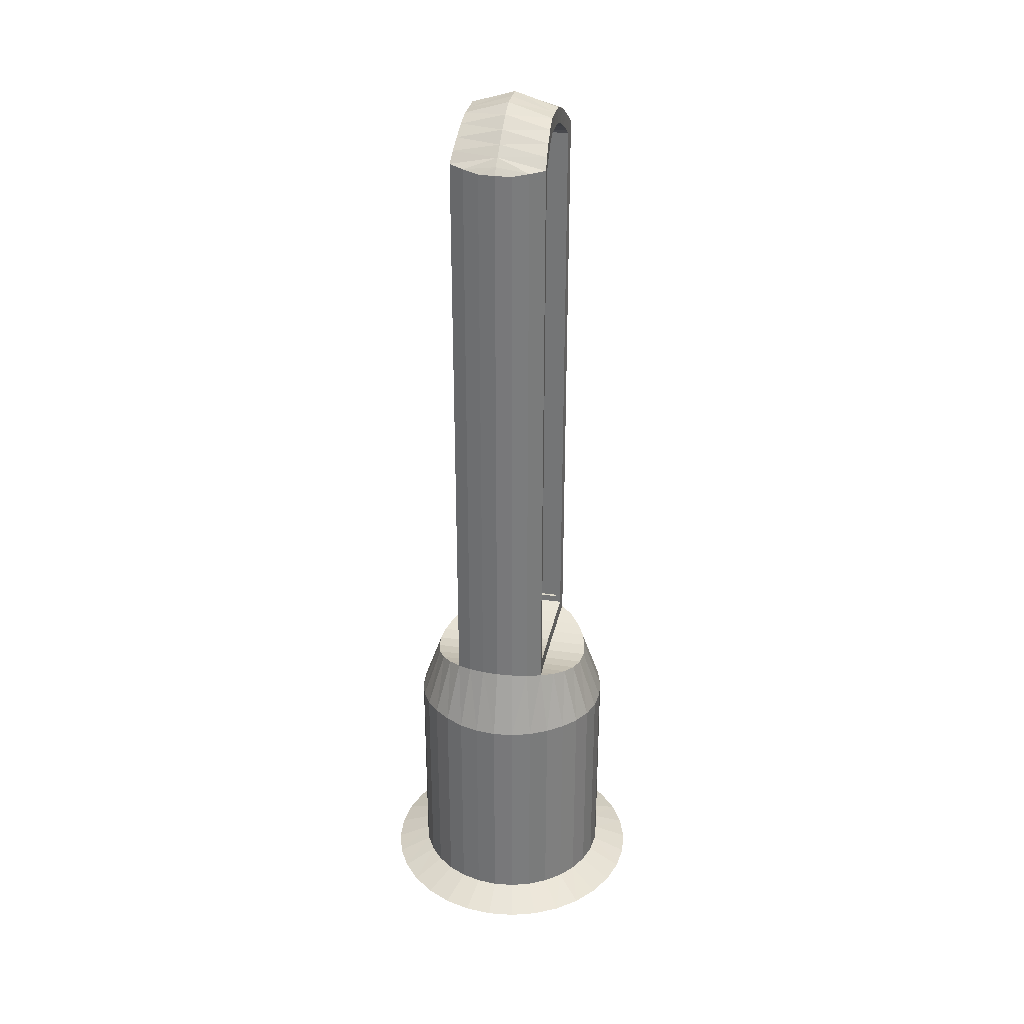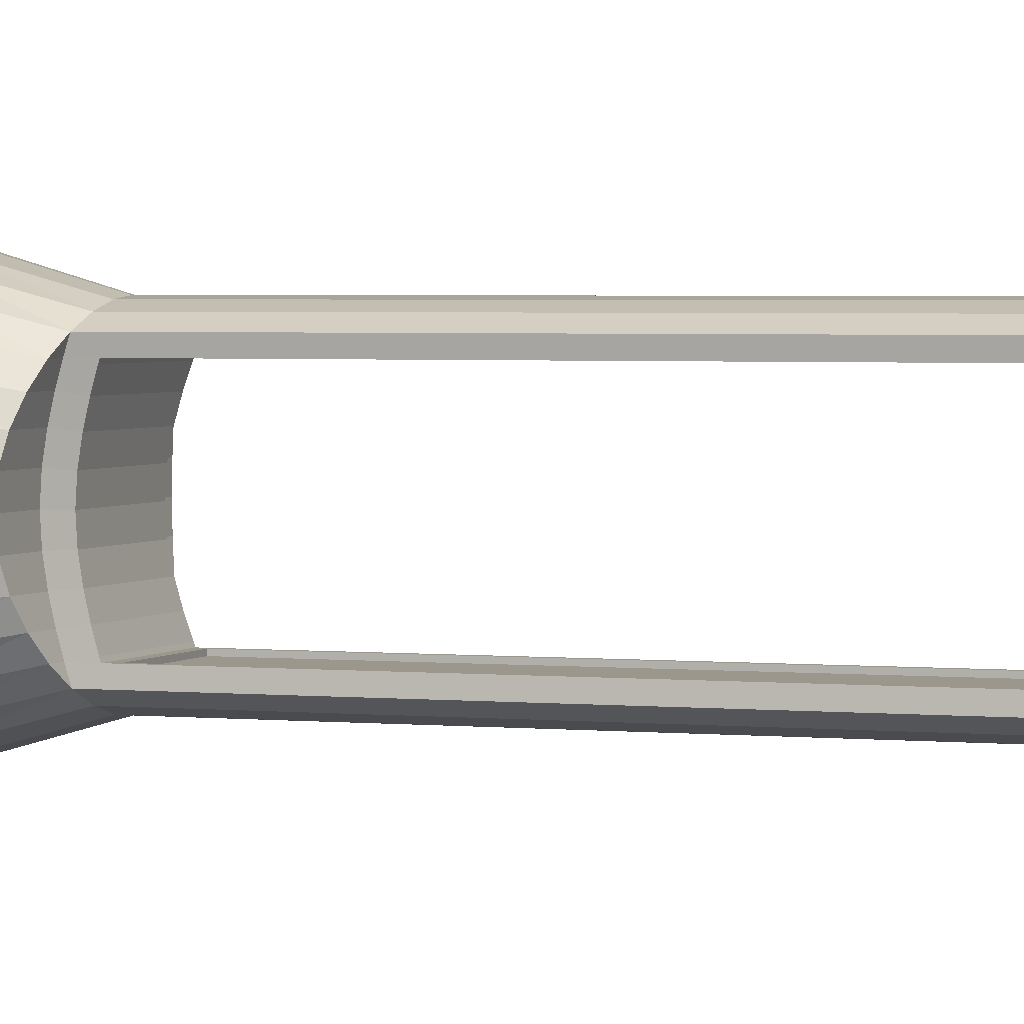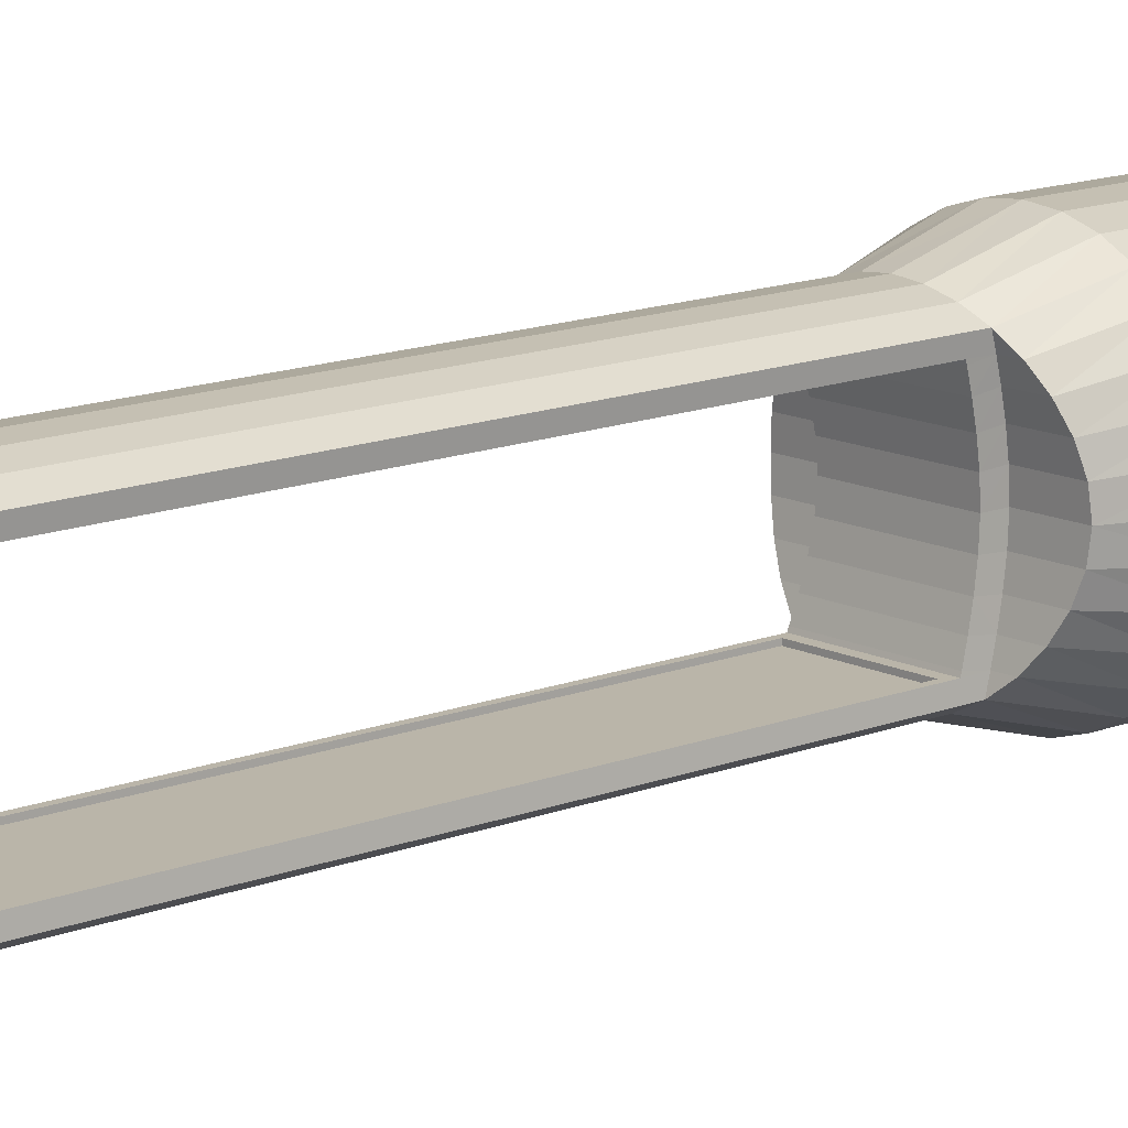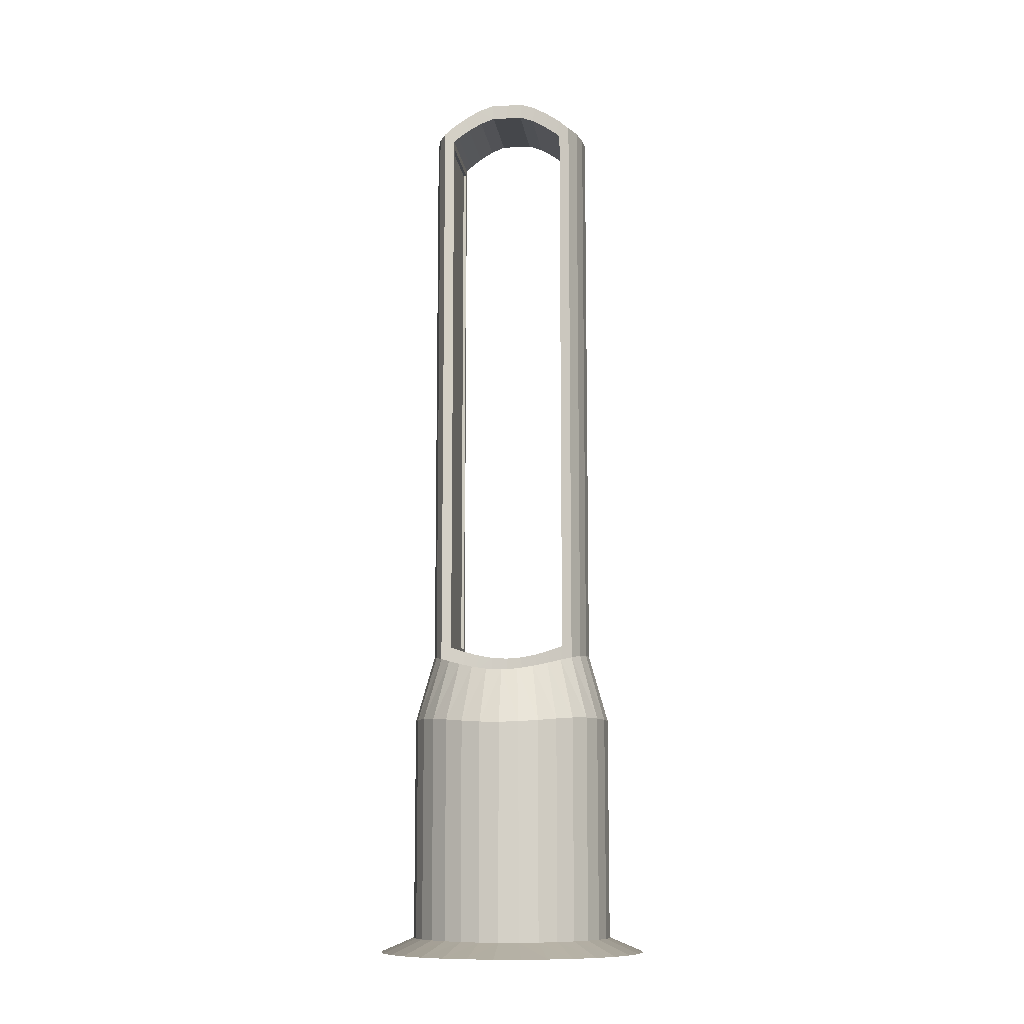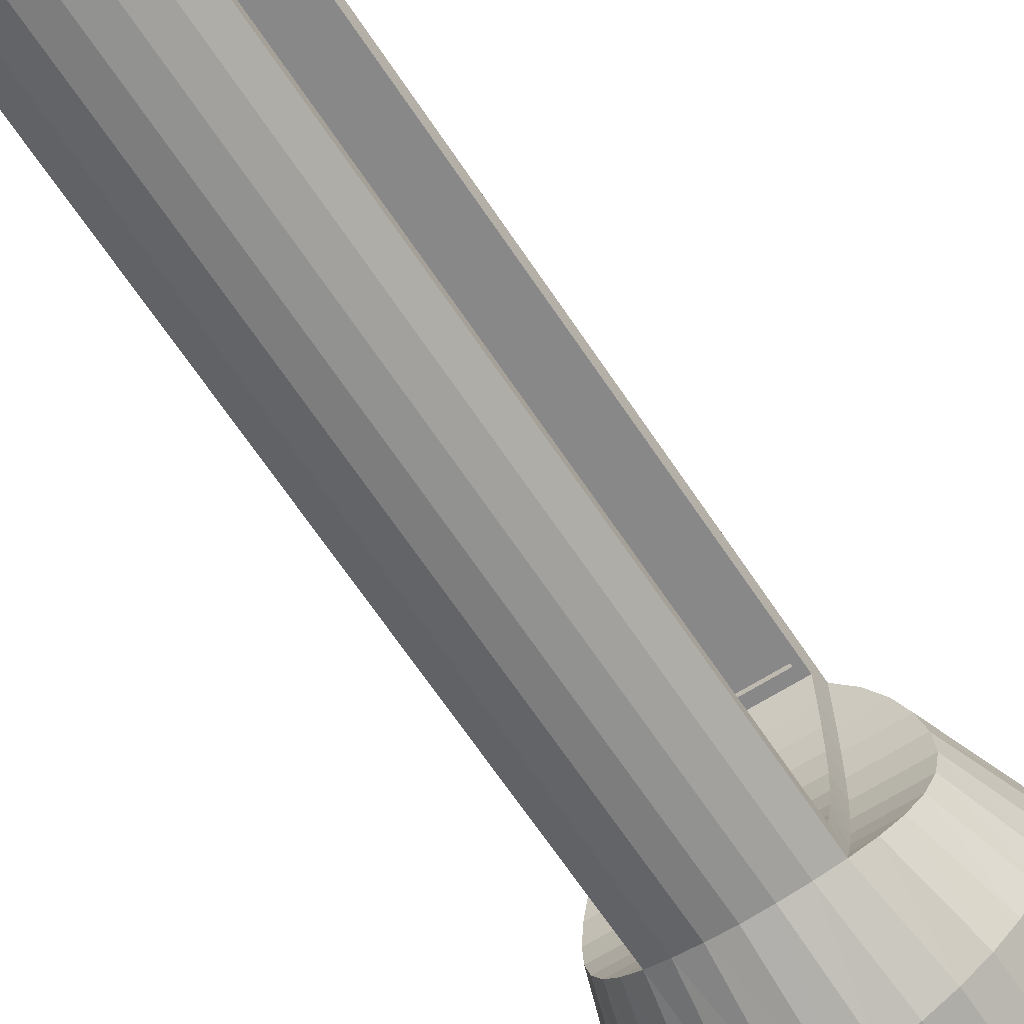
<metadata>
{"format":"obj","ext":"obj","renderer":"f3d","projection":"perspective","resolution":1024,"background":"white","views":[{"elev":31.7,"azim":11.3,"up":"+Y"},{"elev":2.6,"azim":110.3,"up":"+Z"},{"elev":13.5,"azim":-131.9,"up":"+Z"},{"elev":-10.5,"azim":-82.4,"up":"+Y"},{"elev":-62.9,"azim":-147.1,"up":"+Z"}]}
</metadata>
<code>
o Cylinder
v -0.1302 0 0.6545
v -0.07908 1.498 0.3975
v -0.2554 0 0.6165
v -0.1551 1.49 0.3745
v -0.3707 0 0.5549
v -0.1977 1.569 0.2878
v -0.4719 0 0.4719
v -0.2866 1.458 0.2866
v -0.5549 0 0.3707
v -0.337 1.438 0.2252
v -0.6165 0 0.2554
v -0.3745 1.42 0.1551
v -0.6545 0 0.1302
v -0.3975 1.406 0.07908
v -0.6673 0 -0
v -0.4053 1.401 -0
v -0.6545 0 -0.1302
v -0.3975 1.406 -0.07908
v -0.6165 0 -0.2554
v -0.3745 1.42 -0.1551
v -0.5549 0 -0.3707
v -0.337 1.438 -0.2252
v -0.4719 0 -0.4719
v -0.2866 1.458 -0.2866
v -0.3707 0 -0.5549
v -0.1977 1.569 -0.2878
v -0.2554 0 -0.6165
v -0.1551 1.49 -0.3745
v -0.1302 0 -0.6545
v -0.07907 1.498 -0.3975
v -0.09755 1.166 0.4904
v -0.1913 1.166 0.4619
v -0.2778 1.166 0.4157
v -0.3536 1.161 0.3536
v -0.4157 1.153 0.2778
v -0.4619 1.143 0.1913
v -0.4904 1.136 0.09755
v -0.5 1.133 -0
v -0.4904 1.136 -0.09755
v -0.4619 1.143 -0.1913
v -0.4157 1.153 -0.2778
v -0.3536 1.161 -0.3536
v -0.2778 1.166 -0.4157
v -0.1913 1.166 -0.4619
v -0.09754 1.166 -0.4904
v -0.2205 1.458 -0.2866
v -0.2153 1.438 -0.2252
v -0.2104 1.42 -0.1551
v -0.2068 1.406 -0.07908
v -0.2054 1.401 -0
v -0.2068 1.406 0.07908
v -0.2105 1.42 0.1551
v -0.2153 1.438 0.2252
v -0.2205 1.458 0.2866
v -0.07908 4.317 0.3975
v -0.1551 4.328 0.3745
v -0.1977 4.258 0.2878
v -0.1551 4.328 -0.3745
v -0.1977 4.258 -0.2878
v -0.07907 4.317 -0.3975
v -0.2205 4.38 0.2866
v -0.2153 4.424 0.2252
v -0.2105 4.465 0.1551
v -0.2068 4.493 0.07908
v -0.2054 4.492 -0
v -0.2068 4.493 -0.07908
v -0.2104 4.465 -0.1551
v -0.2153 4.424 -0.2252
v -0.2205 4.38 -0.2866
v -0.2252 1.476 0.337
v -0.2252 4.335 0.337
v -0.2252 1.476 -0.337
v -0.2252 4.335 -0.337
v -0.2146 1.511 0.2159
v -0.2195 1.53 0.2759
v -0.21 1.493 0.148
v -0.2067 1.48 0.07503
v -0.2054 1.475 -0
v -0.2067 1.48 -0.07503
v -0.21 1.493 -0.148
v -0.2146 1.511 -0.2159
v -0.2195 1.53 -0.2759
v -0.2138 4.355 0.2056
v -0.2184 4.314 0.2635
v -0.2095 4.394 0.1402
v -0.2066 4.419 0.07322
v -0.2054 4.418 -0
v -0.2066 4.419 -0.07322
v -0.2095 4.394 -0.1402
v -0.2138 4.355 -0.2056
v -0.2184 4.314 -0.2635
v -0 0 -0.6673
v 0 1.5 -0.4053
v -0 0 0.6673
v 0 1.5 0.4053
v 0.1302 0 0.6545
v 0.07908 1.498 0.3975
v 0.2554 0 0.6165
v 0.1551 1.49 0.3745
v 0.3707 0 0.5549
v 0.1977 1.569 0.2878
v 0.4719 0 0.4719
v 0.2866 1.458 0.2866
v 0.5549 0 0.3707
v 0.337 1.438 0.2252
v 0.6165 0 0.2554
v 0.3745 1.42 0.1551
v 0.6545 0 0.1302
v 0.3975 1.406 0.07908
v 0.6673 0 -0
v 0.4053 1.401 -0
v 0.6545 0 -0.1302
v 0.3975 1.406 -0.07908
v 0.6165 0 -0.2554
v 0.3745 1.42 -0.1551
v 0.5549 0 -0.3707
v 0.337 1.438 -0.2252
v 0.4719 0 -0.4719
v 0.2866 1.458 -0.2866
v 0.3707 0 -0.5549
v 0.1977 1.569 -0.2878
v 0.2554 0 -0.6165
v 0.1551 1.49 -0.3745
v 0.1302 0 -0.6545
v 0.07907 1.498 -0.3975
v 0 0 0
v 0 1.166 -0.5
v 0 1.166 0.5
v 0.09755 1.166 0.4904
v 0.1913 1.166 0.4619
v 0.2778 1.166 0.4157
v 0.3536 1.161 0.3536
v 0.4157 1.153 0.2778
v 0.4619 1.143 0.1913
v 0.4904 1.136 0.09755
v 0.5 1.133 -0
v 0.4904 1.136 -0.09755
v 0.4619 1.143 -0.1913
v 0.4157 1.153 -0.2778
v 0.3536 1.161 -0.3536
v 0.2778 1.166 -0.4157
v 0.1913 1.166 -0.4619
v 0.09754 1.166 -0.4904
v 0.2205 1.458 -0.2866
v 0.2153 1.438 -0.2252
v 0.2104 1.42 -0.1551
v 0.2068 1.406 -0.07908
v 0.2054 1.401 -0
v 0.2068 1.406 0.07908
v 0.2105 1.42 0.1551
v 0.2153 1.438 0.2252
v 0.2205 1.458 0.2866
v 0 4.319 -0.4053
v 0 4.319 0.4053
v 0.07908 4.317 0.3975
v 0.1551 4.328 0.3745
v 0.1977 4.258 0.2878
v 0.1551 4.328 -0.3745
v 0.1977 4.258 -0.2878
v 0.07907 4.317 -0.3975
v 0 4.382 -0.337
v 0 4.35 -0.3745
v 0 4.382 0.337
v 0 4.35 0.3745
v 0.2205 4.38 0.2866
v 0 4.425 0.2866
v 0.2153 4.424 0.2252
v 0 4.475 0.2252
v 0.2105 4.465 0.1551
v 0 4.523 0.1551
v 0.2068 4.493 0.07908
v 0 4.557 0.07908
v 0.2054 4.492 -0
v 0 4.559 0
v 0.2068 4.493 -0.07908
v 0 4.557 -0.07908
v 0.2104 4.465 -0.1551
v 0 4.523 -0.1551
v 0.2153 4.424 -0.2252
v 0 4.475 -0.2252
v 0.2205 4.38 -0.2866
v 0 4.425 -0.2866
v 0.2252 1.476 0.337
v 0.2252 4.335 0.337
v 0.2252 1.476 -0.337
v 0.2252 4.335 -0.337
v 0.2146 1.511 0.2159
v 0.2195 1.53 0.2759
v 0.21 1.493 0.148
v 0.2067 1.48 0.07503
v 0.2054 1.475 -0
v 0.2067 1.48 -0.07503
v 0.21 1.493 -0.148
v 0.2146 1.511 -0.2159
v 0.2195 1.53 -0.2759
v 0.2138 4.355 0.2056
v 0.2184 4.314 0.2635
v 0.2095 4.394 0.1402
v 0.2066 4.419 0.07322
v 0.2054 4.418 -0
v 0.2066 4.419 -0.07322
v 0.2095 4.394 -0.1402
v 0.2138 4.355 -0.2056
v 0.2184 4.314 -0.2635
v 0 0.07087 0.5
v -0.09755 0.07087 0.4904
v -0.1913 0.07087 0.4619
v -0.2778 0.07085 0.4157
v -0.3536 0.07057 0.3536
v -0.4157 0.07006 0.2778
v -0.4619 0.06949 0.1913
v -0.4904 0.06904 0.09755
v -0.5 0.06888 -0
v -0.4904 0.06904 -0.09755
v -0.4619 0.06949 -0.1913
v -0.4157 0.07006 -0.2778
v -0.3536 0.07057 -0.3536
v -0.2778 0.07085 -0.4157
v -0.1913 0.07087 -0.4619
v -0.09754 0.07087 -0.4904
v 0 0.07087 -0.5
v 0.09755 0.07087 0.4904
v 0.1913 0.07087 0.4619
v 0.2778 0.07085 0.4157
v 0.3536 0.07057 0.3536
v 0.4157 0.07006 0.2778
v 0.4619 0.06949 0.1913
v 0.4904 0.06904 0.09755
v 0.5 0.06888 -0
v 0.4904 0.06904 -0.09755
v 0.4619 0.06949 -0.1913
v 0.4157 0.07006 -0.2778
v 0.3536 0.07057 -0.3536
v 0.2778 0.07085 -0.4157
v 0.1913 0.07087 -0.4619
v 0.09754 0.07087 -0.4904
v -0.2206 1.534 0.2878
v -0.2206 4.293 0.2878
v -0.2206 1.534 -0.2878
v -0.2206 4.293 -0.2878
v 0.2206 1.534 0.2878
v 0.2206 4.293 0.2878
v 0.2206 1.534 -0.2878
v 0.2206 4.293 -0.2878
v -0.1977 1.569 -0.3024
v -0.1977 4.258 -0.3024
v 0.1977 1.569 -0.3024
v 0.1977 4.258 -0.3024
v -0.1977 1.569 0.3066
v -0.1977 4.258 0.3066
v 0.1977 1.569 0.3066
v 0.1977 4.258 0.3066
f 128 2 31
f 31 4 32
f 32 70 33
f 33 8 34
f 34 10 35
f 35 12 36
f 36 14 37
f 37 16 38
f 16 39 38
f 18 40 39
f 20 41 40
f 22 42 41
f 24 43 42
f 72 44 43
f 28 45 44
f 30 127 45
f 11 13 126
f 23 25 126
f 45 221 220
f 44 220 219
f 43 219 218
f 42 218 217
f 41 217 216
f 40 216 215
f 39 215 214
f 38 214 213
f 212 38 213
f 211 37 212
f 210 36 211
f 209 35 210
f 208 34 209
f 207 33 208
f 31 207 206
f 128 206 205
f 18 50 49
f 22 48 47
f 20 49 48
f 24 47 46
f 72 24 46
f 4 71 70
f 50 14 51
f 51 12 52
f 52 10 53
f 53 8 54
f 54 8 70
f 93 60 153
f 4 55 56
f 28 60 30
f 95 55 2
f 28 73 58
f 164 55 154
f 58 161 162
f 60 162 153
f 163 56 164
f 62 166 168
f 63 168 170
f 64 170 172
f 65 172 174
f 176 65 174
f 178 66 176
f 180 67 178
f 182 68 180
f 161 69 182
f 61 163 166
f 237 71 238
f 239 73 72
f 74 54 75
f 76 53 74
f 77 52 76
f 78 51 77
f 78 49 50
f 79 48 49
f 80 47 48
f 81 46 47
f 239 46 82
f 237 54 70
f 84 62 83
f 85 62 63
f 86 63 64
f 86 65 87
f 88 65 66
f 88 67 89
f 89 68 90
f 91 68 69
f 240 69 73
f 238 61 84
f 128 97 95
f 129 99 97
f 130 183 99
f 131 103 183
f 132 105 103
f 133 107 105
f 134 109 107
f 135 111 109
f 137 111 136
f 138 113 137
f 139 115 138
f 140 117 139
f 141 119 140
f 142 185 141
f 143 123 142
f 127 125 143
f 96 94 126
f 112 110 126
f 221 143 236
f 236 142 235
f 235 141 234
f 234 140 233
f 233 139 232
f 232 138 231
f 231 137 230
f 230 136 229
f 228 136 135
f 227 135 134
f 226 134 133
f 225 133 132
f 224 132 131
f 223 131 130
f 223 129 222
f 222 128 205
f 148 113 147
f 146 117 145
f 147 115 146
f 145 119 144
f 185 144 119
f 184 99 183
f 148 109 111
f 149 107 109
f 150 105 107
f 151 103 105
f 152 183 103
f 93 160 125
f 99 155 97
f 160 123 125
f 155 95 97
f 123 186 185
f 164 155 156
f 161 158 162
f 162 160 153
f 163 156 184
f 166 167 168
f 168 169 170
f 170 171 172
f 172 173 174
f 176 173 175
f 178 175 177
f 180 177 179
f 182 179 181
f 161 181 186
f 163 165 166
f 184 241 242
f 243 186 244
f 152 187 188
f 151 189 187
f 150 190 189
f 149 191 190
f 191 147 192
f 192 146 193
f 193 145 194
f 194 144 195
f 144 243 195
f 241 152 188
f 167 197 196
f 198 167 196
f 199 169 198
f 173 199 200
f 201 173 200
f 177 201 202
f 179 202 203
f 204 179 203
f 244 181 204
f 165 242 197
f 59 248 159
f 157 250 57
f 194 82 81
f 195 239 82
f 241 75 237
f 188 74 75
f 187 76 74
f 189 77 76
f 190 78 77
f 191 79 78
f 192 80 79
f 193 81 80
f 96 205 94
f 98 222 96
f 98 224 223
f 100 225 224
f 102 226 225
f 104 227 226
f 106 228 227
f 108 229 228
f 112 229 110
f 114 230 112
f 116 231 114
f 118 232 116
f 120 233 118
f 122 234 120
f 122 236 235
f 124 221 236
f 205 1 94
f 206 3 1
f 3 208 5
f 5 209 7
f 7 210 9
f 9 211 11
f 11 212 13
f 13 213 15
f 213 17 15
f 214 19 17
f 215 21 19
f 216 23 21
f 217 25 23
f 218 27 25
f 27 220 29
f 220 92 29
f 84 242 238
f 83 197 84
f 85 196 83
f 86 198 85
f 87 199 86
f 88 200 87
f 89 201 88
f 90 202 89
f 91 203 90
f 91 244 204
f 6 238 57
f 59 239 26
f 157 241 101
f 121 244 159
f 26 243 121
f 59 244 240
f 101 237 6
f 57 242 157
f 245 248 246
f 159 247 121
f 26 246 59
f 121 245 26
f 252 249 250
f 6 251 101
f 101 252 157
f 57 249 6
f 128 95 2
f 31 2 4
f 32 4 70
f 33 70 8
f 34 8 10
f 35 10 12
f 36 12 14
f 37 14 16
f 16 18 39
f 18 20 40
f 20 22 41
f 22 24 42
f 24 72 43
f 72 28 44
f 28 30 45
f 30 93 127
f 13 15 126
f 126 94 1
f 1 3 126
f 3 5 126
f 5 7 126
f 7 9 126
f 9 11 126
f 27 29 126
f 29 92 126
f 126 15 17
f 27 126 25
f 17 19 126
f 19 21 126
f 21 23 126
f 45 127 221
f 44 45 220
f 43 44 219
f 42 43 218
f 41 42 217
f 40 41 216
f 39 40 215
f 38 39 214
f 212 37 38
f 211 36 37
f 210 35 36
f 209 34 35
f 208 33 34
f 207 32 33
f 31 32 207
f 128 31 206
f 18 16 50
f 22 20 48
f 20 18 49
f 24 22 47
f 4 56 71
f 50 16 14
f 51 14 12
f 52 12 10
f 53 10 8
f 93 30 60
f 4 2 55
f 28 58 60
f 95 154 55
f 28 72 73
f 164 56 55
f 58 73 161
f 60 58 162
f 163 71 56
f 62 61 166
f 63 62 168
f 64 63 170
f 65 64 172
f 176 66 65
f 178 67 66
f 180 68 67
f 182 69 68
f 161 73 69
f 61 71 163
f 237 70 71
f 239 240 73
f 74 53 54
f 76 52 53
f 77 51 52
f 78 50 51
f 78 79 49
f 79 80 48
f 80 81 47
f 81 82 46
f 239 72 46
f 237 75 54
f 84 61 62
f 85 83 62
f 86 85 63
f 86 64 65
f 88 87 65
f 88 66 67
f 89 67 68
f 91 90 68
f 240 91 69
f 238 71 61
f 128 129 97
f 129 130 99
f 130 131 183
f 131 132 103
f 132 133 105
f 133 134 107
f 134 135 109
f 135 136 111
f 137 113 111
f 138 115 113
f 139 117 115
f 140 119 117
f 141 185 119
f 142 123 185
f 143 125 123
f 127 93 125
f 126 110 108
f 108 106 126
f 106 104 126
f 104 102 126
f 102 100 126
f 100 98 126
f 98 96 126
f 92 124 126
f 124 122 126
f 122 120 126
f 120 118 126
f 118 116 126
f 116 114 126
f 114 112 126
f 221 127 143
f 236 143 142
f 235 142 141
f 234 141 140
f 233 140 139
f 232 139 138
f 231 138 137
f 230 137 136
f 228 229 136
f 227 228 135
f 226 227 134
f 225 226 133
f 224 225 132
f 223 224 131
f 223 130 129
f 222 129 128
f 148 111 113
f 146 115 117
f 147 113 115
f 145 117 119
f 184 156 99
f 148 149 109
f 149 150 107
f 150 151 105
f 151 152 103
f 93 153 160
f 99 156 155
f 160 158 123
f 155 154 95
f 123 158 186
f 164 154 155
f 161 186 158
f 162 158 160
f 163 164 156
f 166 165 167
f 168 167 169
f 170 169 171
f 172 171 173
f 176 174 173
f 178 176 175
f 180 178 177
f 182 180 179
f 161 182 181
f 163 184 165
f 184 183 241
f 243 185 186
f 152 151 187
f 151 150 189
f 150 149 190
f 149 148 191
f 191 148 147
f 192 147 146
f 193 146 145
f 194 145 144
f 144 185 243
f 241 183 152
f 167 165 197
f 198 169 167
f 199 171 169
f 173 171 199
f 201 175 173
f 177 175 201
f 179 177 202
f 204 181 179
f 244 186 181
f 165 184 242
f 59 246 248
f 157 252 250
f 194 195 82
f 195 243 239
f 241 188 75
f 188 187 74
f 187 189 76
f 189 190 77
f 190 191 78
f 191 192 79
f 192 193 80
f 193 194 81
f 96 222 205
f 98 223 222
f 98 100 224
f 100 102 225
f 102 104 226
f 104 106 227
f 106 108 228
f 108 110 229
f 112 230 229
f 114 231 230
f 116 232 231
f 118 233 232
f 120 234 233
f 122 235 234
f 122 124 236
f 124 92 221
f 205 206 1
f 206 207 3
f 3 207 208
f 5 208 209
f 7 209 210
f 9 210 211
f 11 211 212
f 13 212 213
f 213 214 17
f 214 215 19
f 215 216 21
f 216 217 23
f 217 218 25
f 218 219 27
f 27 219 220
f 220 221 92
f 84 197 242
f 83 196 197
f 85 198 196
f 86 199 198
f 87 200 199
f 88 201 200
f 89 202 201
f 90 203 202
f 91 204 203
f 91 240 244
f 6 237 238
f 59 240 239
f 157 242 241
f 121 243 244
f 26 239 243
f 59 159 244
f 101 241 237
f 57 238 242
f 245 247 248
f 159 248 247
f 26 245 246
f 121 247 245
f 252 251 249
f 6 249 251
f 101 251 252
f 57 250 249

</code>
